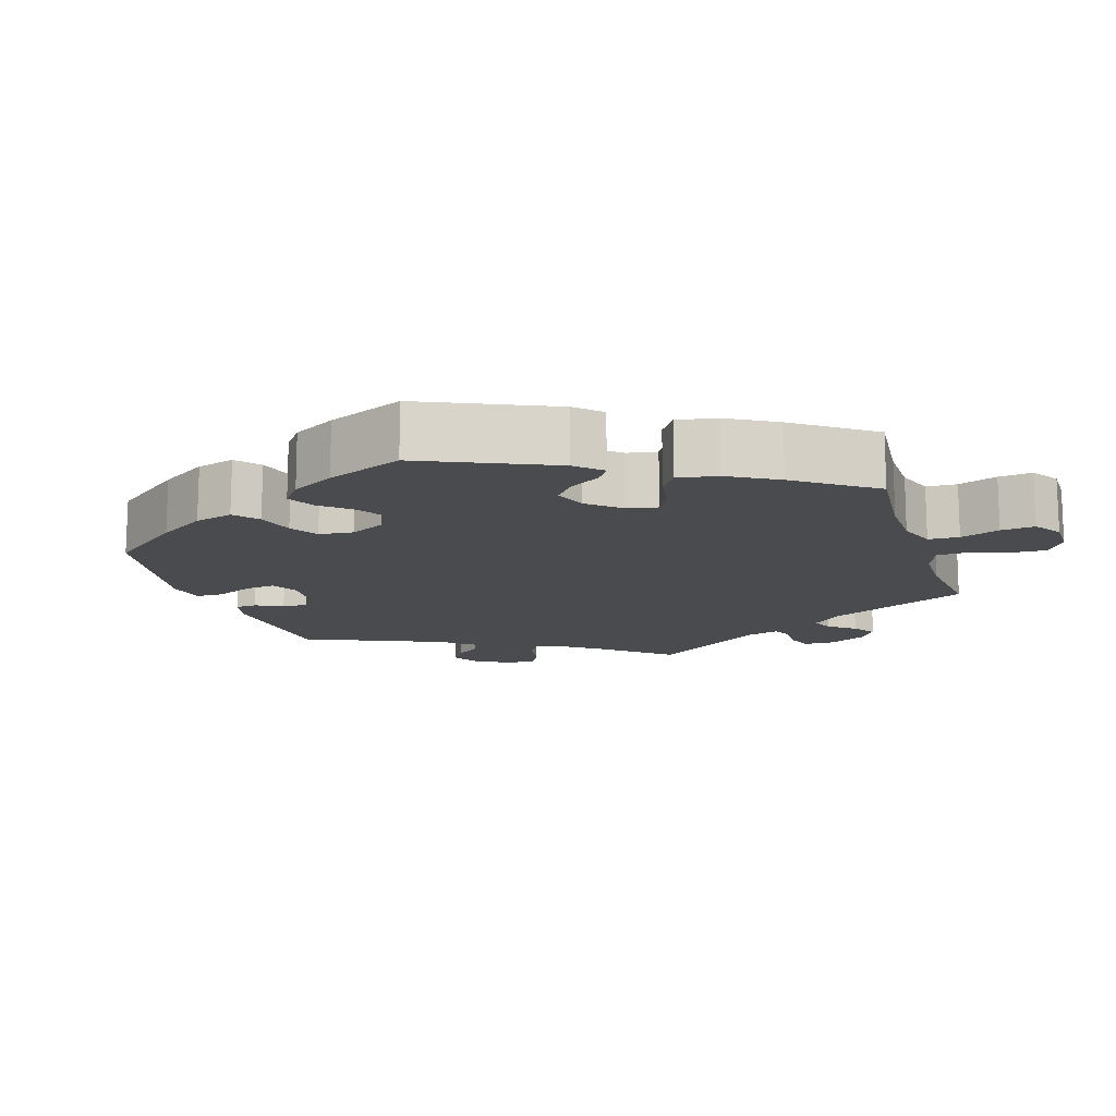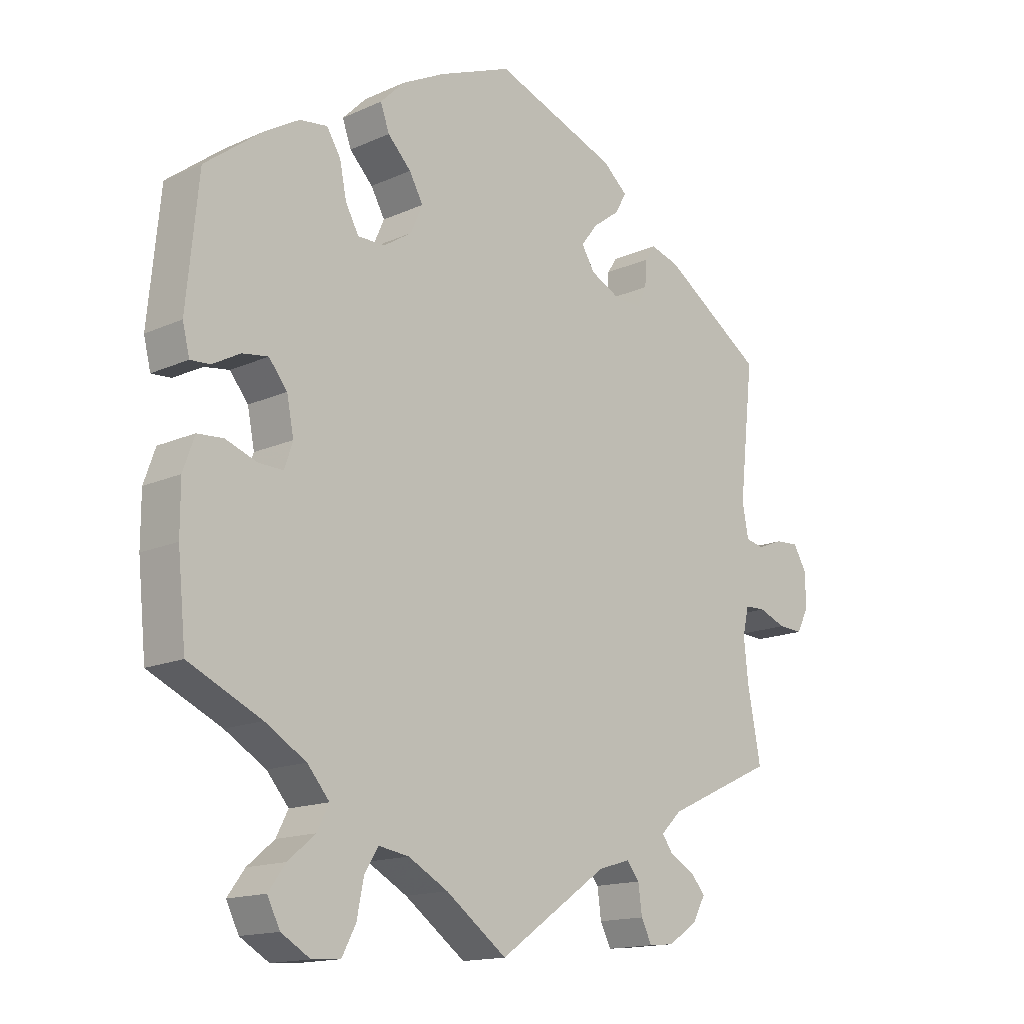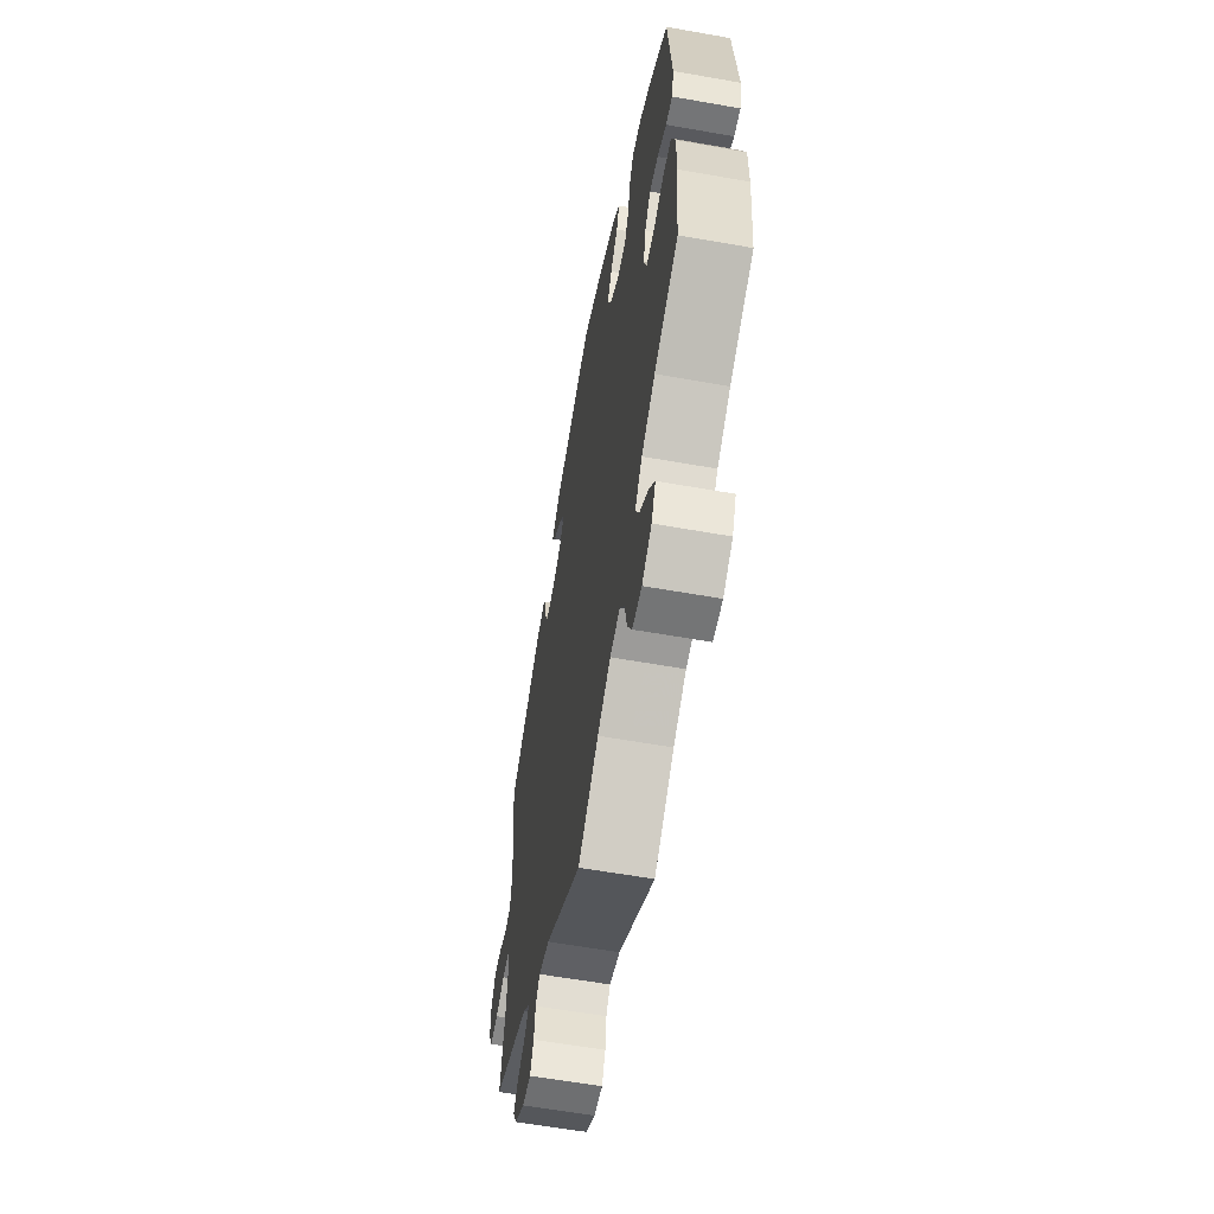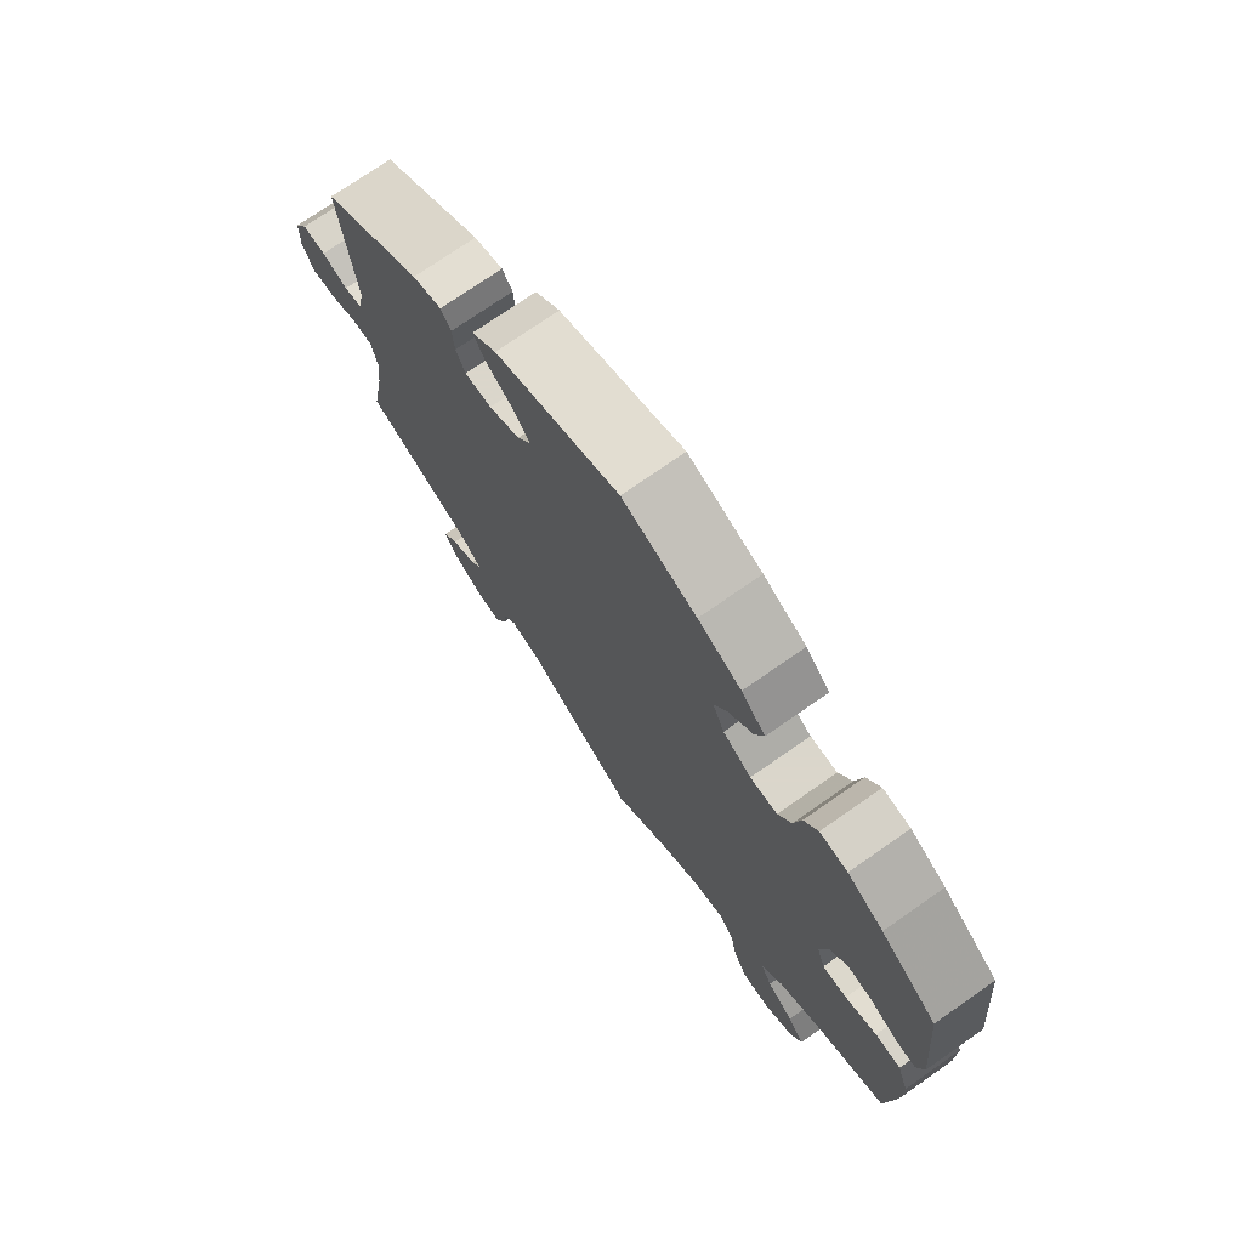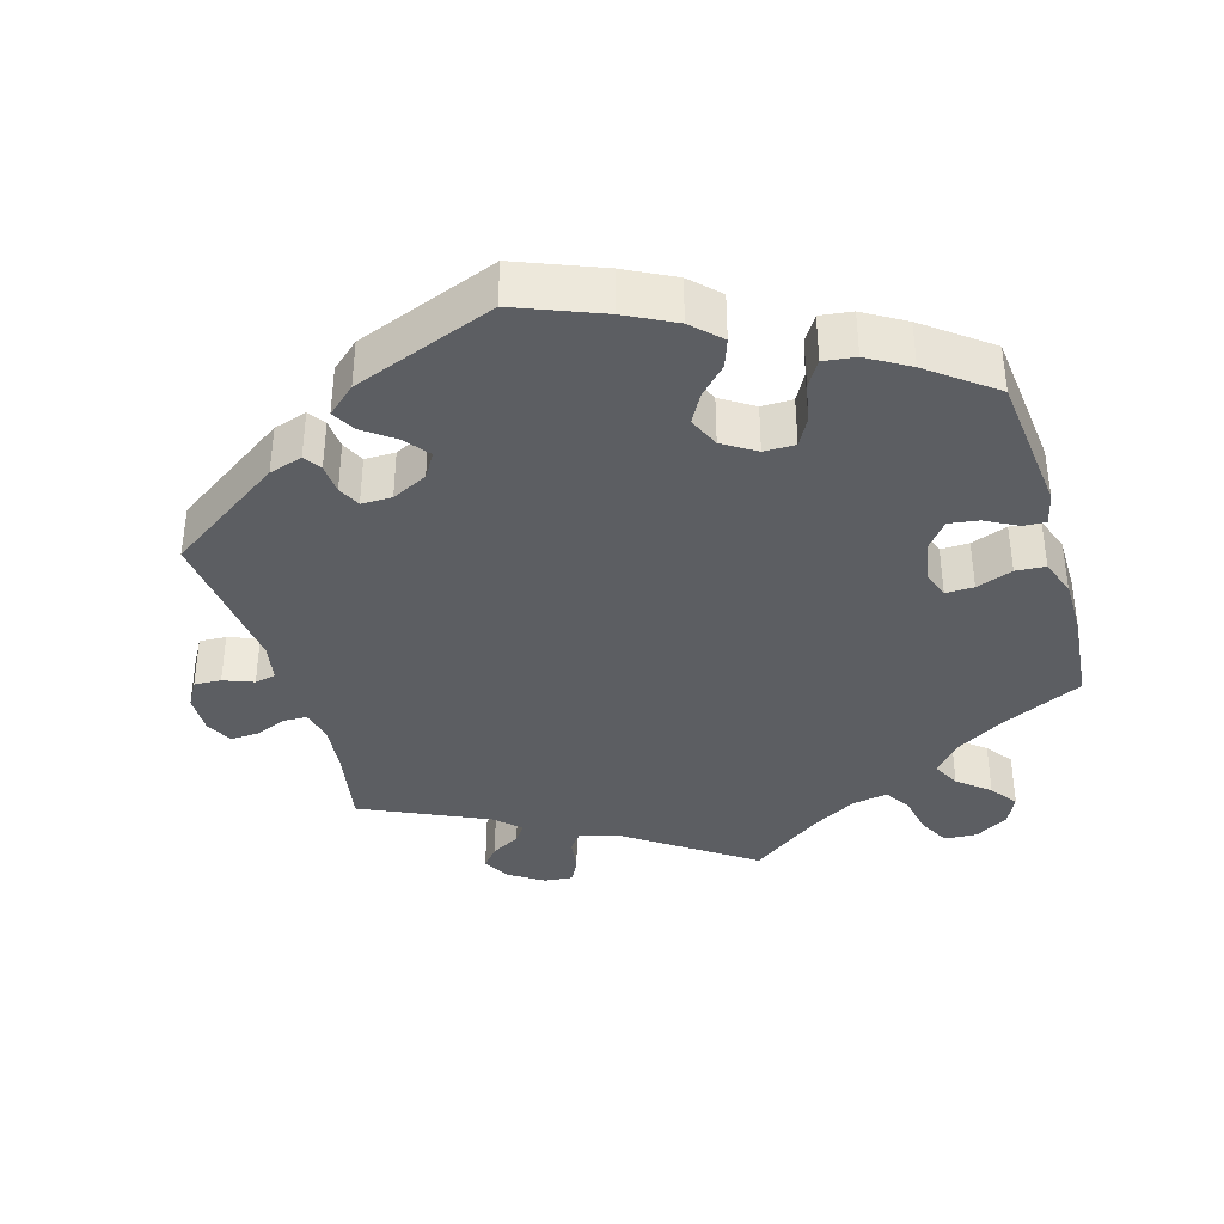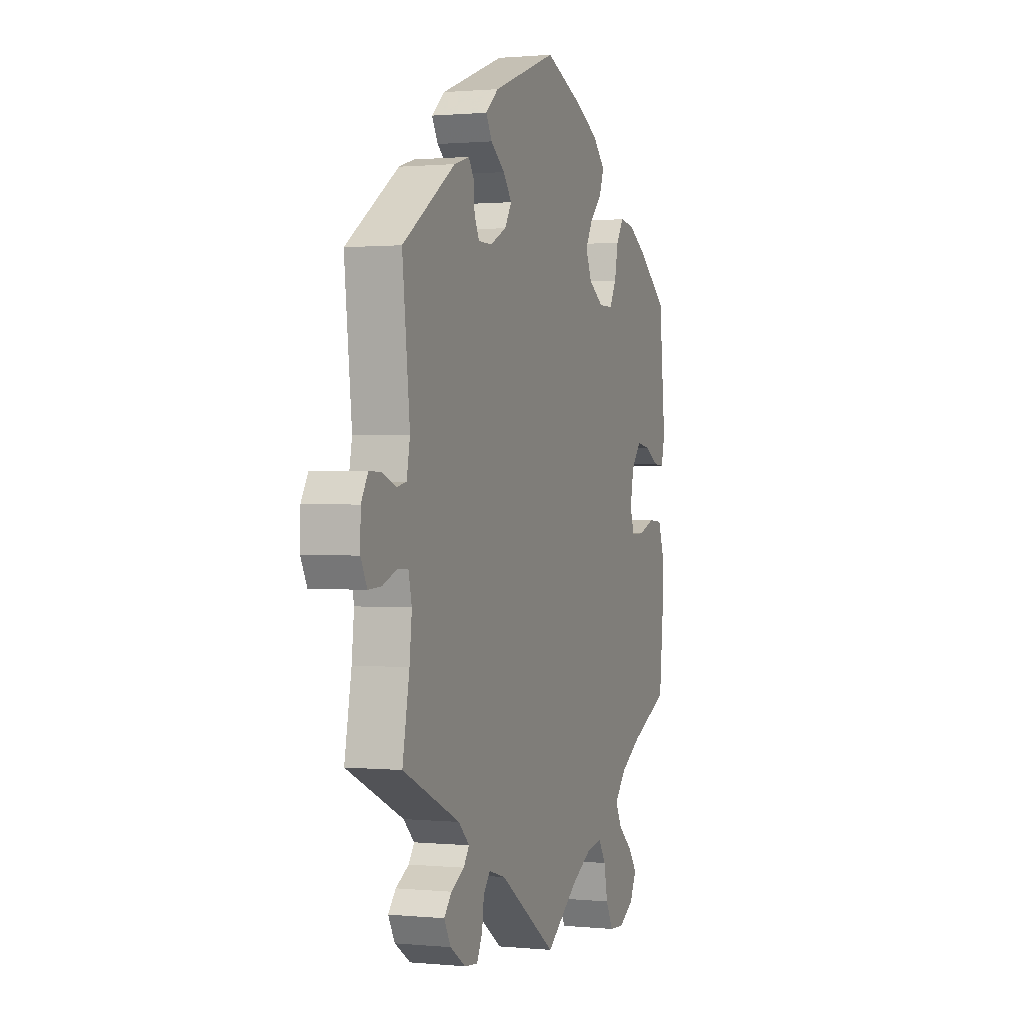
<metadata>
{"format":"obj","ext":"obj","renderer":"f3d","projection":"perspective","resolution":1024,"background":"white","views":[{"elev":-13.9,"azim":78.0,"up":"+Y"},{"elev":-15.1,"azim":133.9,"up":"+Z"},{"elev":-60.2,"azim":79.7,"up":"+Z"},{"elev":73.7,"azim":55.1,"up":"+Z"},{"elev":-37.9,"azim":16.6,"up":"+Y"},{"elev":0.8,"azim":-70.1,"up":"+Z"}]}
</metadata>
<code>
v 0.519 0.07 0.096
v 0.508 0.07 0.051
v 0.477 0.07 0.053
v 0.433 0.07 0.077
v 0.392 0.07 0.083
v 0.363 0.07 0.047
v 0.352 0.07 -0.009
v 0.365 0.07 -0.048
v 0.404 0.07 -0.047
v 0.454 0.07 -0.029
v 0.495 0.07 -0.032
v 0.513 0.07 -0.083
v 0.513 0.07 -0.16
v 0.5 0.07 -0.289
v 0.385 0.07 -0.342
v 0.32 0.07 -0.381
v 0.285 0.07 -0.422
v 0.304 0.07 -0.459
v 0.347 0.07 -0.495
v 0.374 0.07 -0.532
v 0.354 0.07 -0.572
v 0.308 0.07 -0.599
v 0.263 0.07 -0.596
v 0.241 0.07 -0.554
v 0.23 0.07 -0.499
v 0.208 0.07 -0.464
v 0.16 0.07 -0.472
v 0.097 0.07 -0.507
v 0 0.07 -0.578
v -0.174 0.07 -0.457
v -0.225 0.07 -0.442
v -0.245 0.07 -0.467
v -0.251 0.07 -0.512
v -0.268 0.07 -0.546
v -0.308 0.07 -0.542
v -0.355 0.07 -0.511
v -0.375 0.07 -0.474
v -0.352 0.07 -0.447
v -0.312 0.07 -0.425
v -0.295 0.07 -0.401
v -0.328 0.07 -0.369
v -0.501 0.07 -0.289
v -0.48 0.07 -0.177
v -0.473 0.07 -0.111
v -0.483 0.07 -0.068
v -0.516 0.07 -0.067
v -0.559 0.07 -0.084
v -0.598 0.07 -0.086
v -0.617 0.07 -0.049
v -0.616 0.07 0.005
v -0.595 0.07 0.041
v -0.558 0.07 0.039
v -0.517 0.07 0.023
v -0.488 0.07 0.029
v -0.478 0.07 0.081
v -0.501 0.07 0.289
v -0.341 0.07 0.397
v -0.295 0.07 0.411
v -0.279 0.07 0.387
v -0.276 0.07 0.346
v -0.261 0.07 0.315
v -0.219 0.07 0.315
v -0.17 0.07 0.339
v -0.149 0.07 0.373
v -0.175 0.07 0.407
v -0.218 0.07 0.439
v -0.236 0.07 0.471
v -0.197 0.07 0.505
v -0.001 0.07 0.578
v 0.116 0.07 0.531
v 0.184 0.07 0.496
v 0.222 0.07 0.458
v 0.208 0.07 0.419
v 0.171 0.07 0.381
v 0.149 0.07 0.342
v 0.168 0.07 0.299
v 0.213 0.07 0.27
v 0.256 0.07 0.27
v 0.277 0.07 0.308
v 0.288 0.07 0.362
v 0.31 0.07 0.397
v 0.354 0.07 0.391
v 0.411 0.07 0.357
v 0.5 0.07 0.289
v 0.519 0 0.096
v 0.508 0 0.051
v 0.477 0 0.053
v 0.433 0 0.077
v 0.392 0 0.083
v 0.363 0 0.047
v 0.352 0 -0.009
v 0.365 0 -0.048
v 0.404 0 -0.047
v 0.454 0 -0.029
v 0.495 0 -0.032
v 0.513 0 -0.083
v 0.513 0 -0.16
v 0.5 0 -0.289
v 0.385 0 -0.342
v 0.32 0 -0.381
v 0.285 0 -0.422
v 0.304 0 -0.459
v 0.347 0 -0.495
v 0.374 0 -0.532
v 0.354 0 -0.572
v 0.308 0 -0.599
v 0.263 0 -0.596
v 0.241 0 -0.554
v 0.23 0 -0.499
v 0.208 0 -0.464
v 0.16 0 -0.472
v 0.097 0 -0.507
v 0 0 -0.578
v -0.174 0 -0.457
v -0.225 0 -0.442
v -0.245 0 -0.467
v -0.251 0 -0.512
v -0.268 0 -0.546
v -0.308 0 -0.542
v -0.355 0 -0.511
v -0.375 0 -0.474
v -0.352 0 -0.447
v -0.312 0 -0.425
v -0.295 0 -0.401
v -0.328 0 -0.369
v -0.501 0 -0.289
v -0.48 0 -0.177
v -0.473 0 -0.111
v -0.483 0 -0.068
v -0.516 0 -0.067
v -0.559 0 -0.084
v -0.598 0 -0.086
v -0.617 0 -0.049
v -0.616 0 0.005
v -0.595 0 0.041
v -0.558 0 0.039
v -0.517 0 0.023
v -0.488 0 0.029
v -0.478 0 0.081
v -0.501 0 0.289
v -0.341 0 0.397
v -0.295 0 0.411
v -0.279 0 0.387
v -0.276 0 0.346
v -0.261 0 0.315
v -0.219 0 0.315
v -0.17 0 0.339
v -0.149 0 0.373
v -0.175 0 0.407
v -0.218 0 0.439
v -0.236 0 0.471
v -0.197 0 0.505
v -0.001 0 0.578
v 0.116 0 0.531
v 0.184 0 0.496
v 0.222 0 0.458
v 0.208 0 0.419
v 0.171 0 0.381
v 0.149 0 0.342
v 0.168 0 0.299
v 0.213 0 0.27
v 0.256 0 0.27
v 0.277 0 0.308
v 0.288 0 0.362
v 0.31 0 0.397
v 0.354 0 0.391
v 0.411 0 0.357
v 0.5 0 0.289
f 79 80 81 82
f 78 79 82 83
f 71 72 73 74
f 71 74 75
f 70 71 75
f 69 70 75
f 68 69 75 76
f 65 66 67 68
f 64 65 68 76
f 57 58 59 60
f 55 56 57 60
f 54 55 60 61
f 50 51 52 53
f 48 49 50 53
f 46 47 48 53
f 45 46 53 54
f 44 45 54 61
f 41 42 43
f 40 41 43 44
f 36 37 38 39
f 36 39 40
f 35 36 40
f 32 33 34 35
f 31 32 35 40
f 30 31 40 44
f 28 29 30 44
f 22 23 24 25
f 22 25 26
f 21 22 26
f 18 19 20 21
f 17 18 21 26
f 16 17 26 27
f 12 13 14 15
f 9 10 11 12
f 8 9 12 15
f 7 8 15 16
f 1 2 3 4
f 1 4 5
f 78 83 84 1
f 63 64 76 77
f 62 63 77
f 44 61 62 77
f 7 16 27 28
f 6 7 28 44
f 5 6 44 77
f 1 5 77 78
f 166 165 164 163
f 167 166 163 162
f 158 157 156 155
f 159 158 155
f 159 155 154
f 159 154 153
f 160 159 153 152
f 152 151 150 149
f 160 152 149 148
f 144 143 142 141
f 144 141 140 139
f 145 144 139 138
f 137 136 135 134
f 137 134 133 132
f 137 132 131 130
f 138 137 130 129
f 145 138 129 128
f 127 126 125
f 128 127 125 124
f 123 122 121 120
f 124 123 120
f 124 120 119
f 119 118 117 116
f 124 119 116 115
f 128 124 115 114
f 128 114 113 112
f 109 108 107 106
f 110 109 106
f 110 106 105
f 105 104 103 102
f 110 105 102 101
f 111 110 101 100
f 99 98 97 96
f 96 95 94 93
f 99 96 93 92
f 100 99 92 91
f 88 87 86 85
f 89 88 85
f 85 168 167 162
f 161 160 148 147
f 161 147 146
f 161 146 145 128
f 112 111 100 91
f 128 112 91 90
f 161 128 90 89
f 162 161 89 85
f 1 85 86 2
f 2 86 87 3
f 3 87 88 4
f 4 88 89 5
f 5 89 90 6
f 6 90 91 7
f 7 91 92 8
f 8 92 93 9
f 9 93 94 10
f 10 94 95 11
f 11 95 96 12
f 12 96 97 13
f 13 97 98 14
f 14 98 99 15
f 15 99 100 16
f 16 100 101 17
f 17 101 102 18
f 18 102 103 19
f 19 103 104 20
f 20 104 105 21
f 21 105 106 22
f 22 106 107 23
f 23 107 108 24
f 24 108 109 25
f 25 109 110 26
f 26 110 111 27
f 27 111 112 28
f 28 112 113 29
f 29 113 114 30
f 30 114 115 31
f 31 115 116 32
f 32 116 117 33
f 33 117 118 34
f 34 118 119 35
f 35 119 120 36
f 36 120 121 37
f 37 121 122 38
f 38 122 123 39
f 39 123 124 40
f 40 124 125 41
f 41 125 126 42
f 42 126 127 43
f 43 127 128 44
f 44 128 129 45
f 45 129 130 46
f 46 130 131 47
f 47 131 132 48
f 48 132 133 49
f 49 133 134 50
f 50 134 135 51
f 51 135 136 52
f 52 136 137 53
f 53 137 138 54
f 54 138 139 55
f 55 139 140 56
f 56 140 141 57
f 57 141 142 58
f 58 142 143 59
f 59 143 144 60
f 60 144 145 61
f 61 145 146 62
f 62 146 147 63
f 63 147 148 64
f 64 148 149 65
f 65 149 150 66
f 66 150 151 67
f 67 151 152 68
f 68 152 153 69
f 69 153 154 70
f 70 154 155 71
f 71 155 156 72
f 72 156 157 73
f 73 157 158 74
f 74 158 159 75
f 75 159 160 76
f 76 160 161 77
f 77 161 162 78
f 78 162 163 79
f 79 163 164 80
f 80 164 165 81
f 81 165 166 82
f 82 166 167 83
f 83 167 168 84
f 84 168 85 1

</code>
